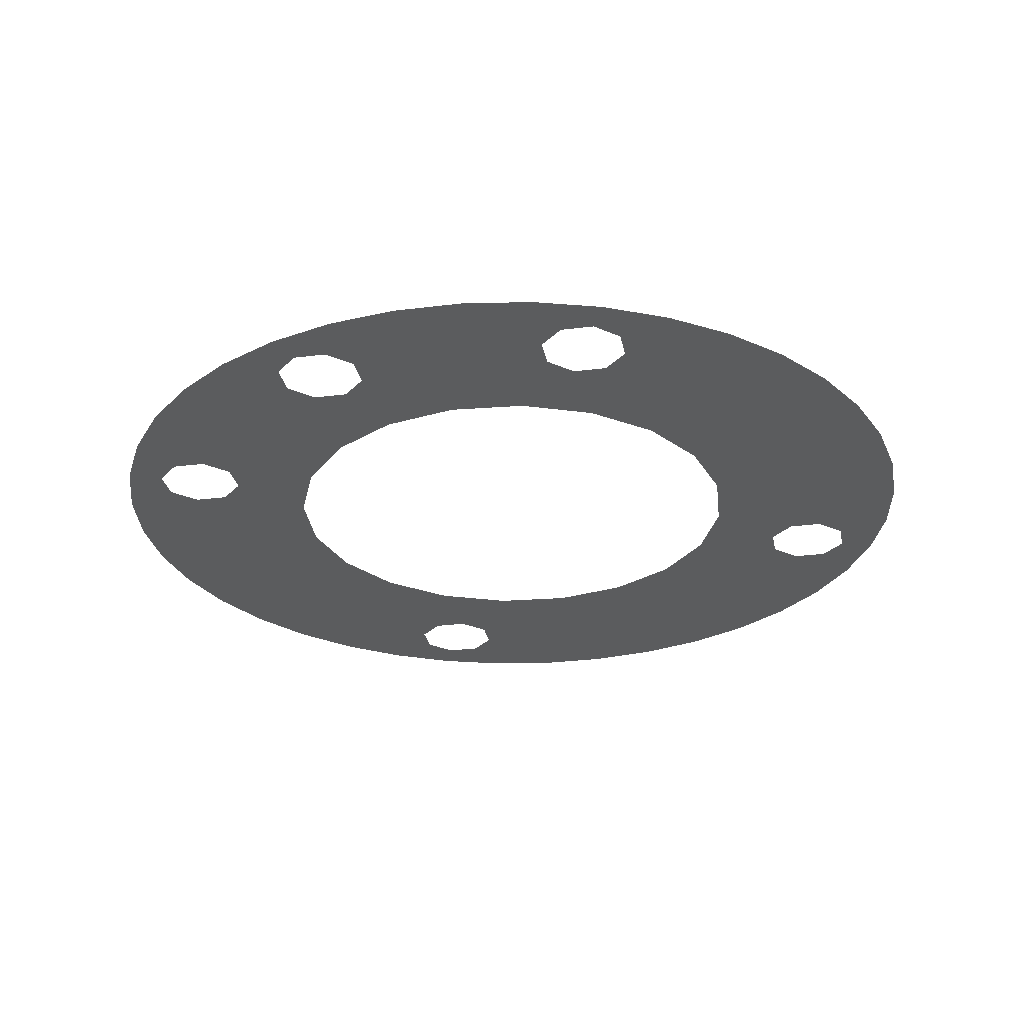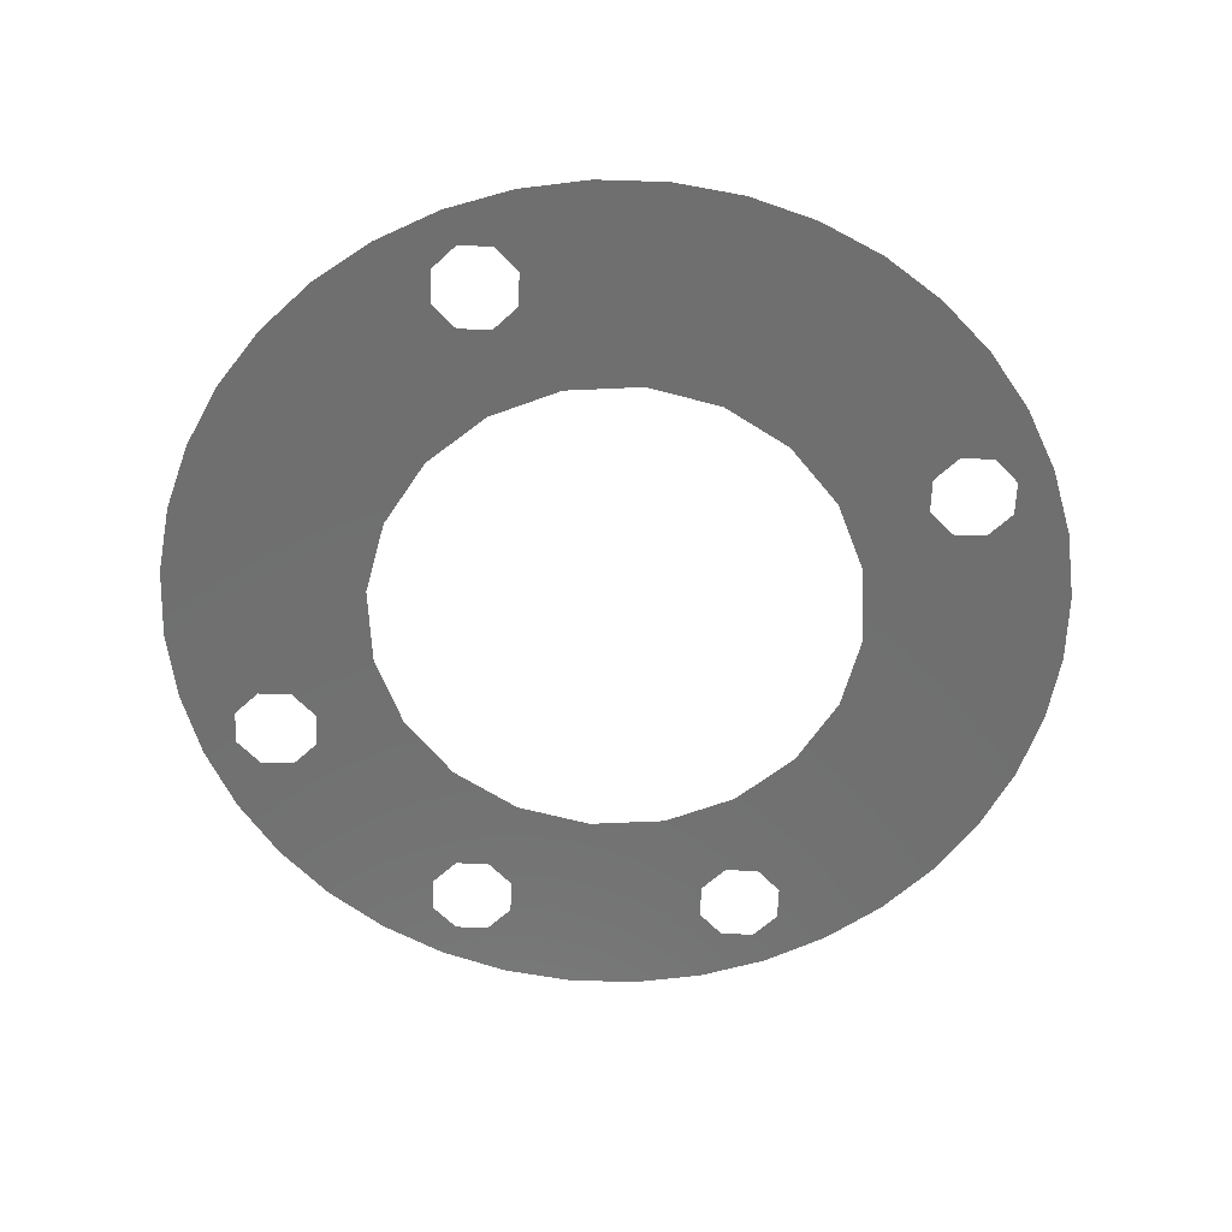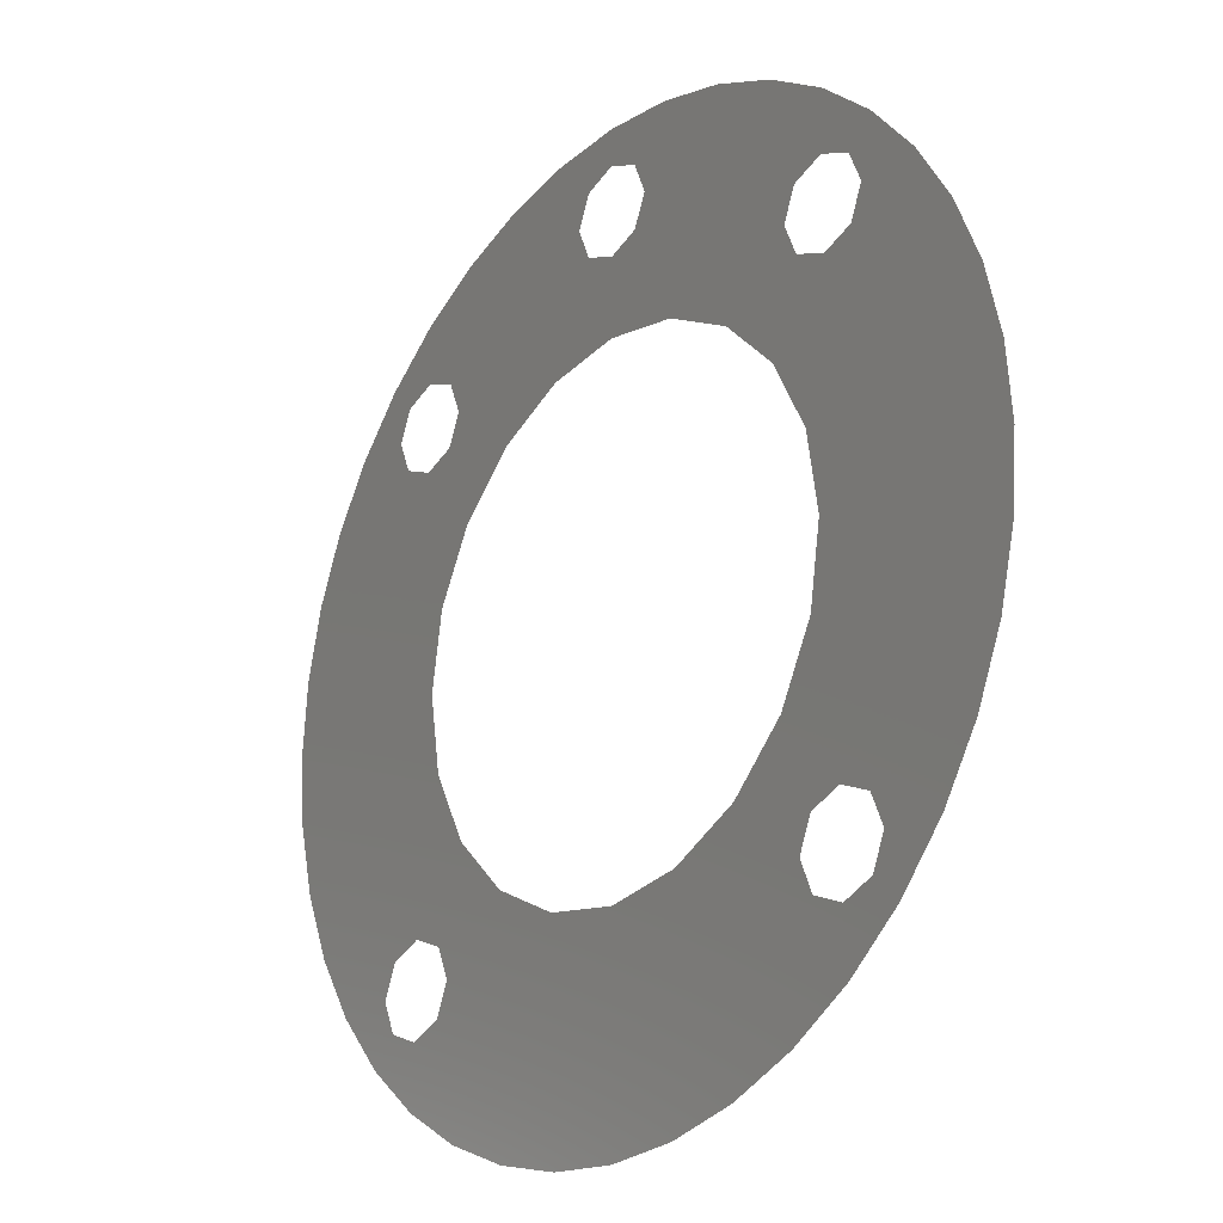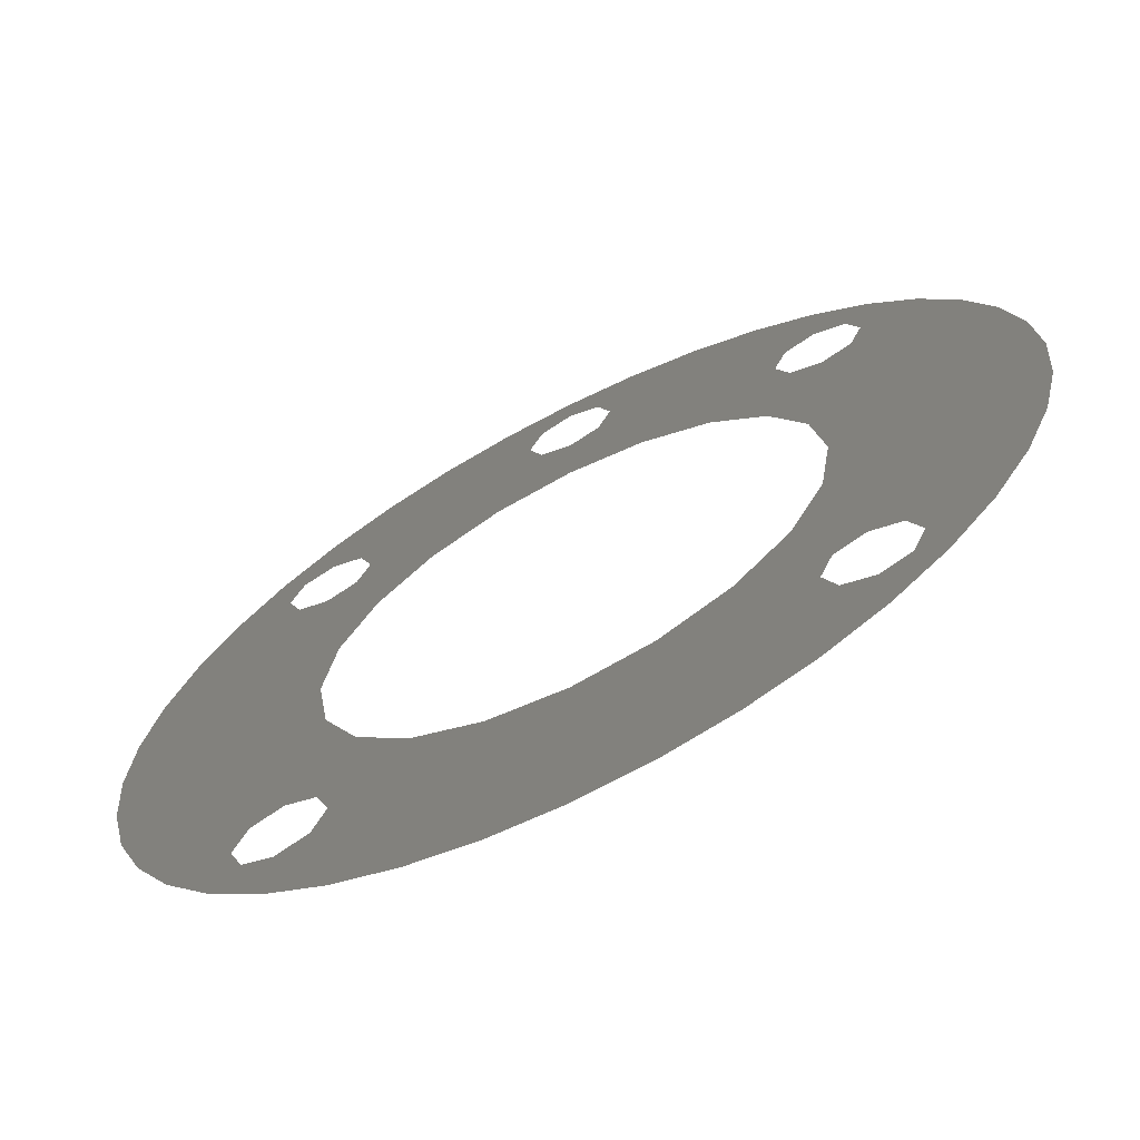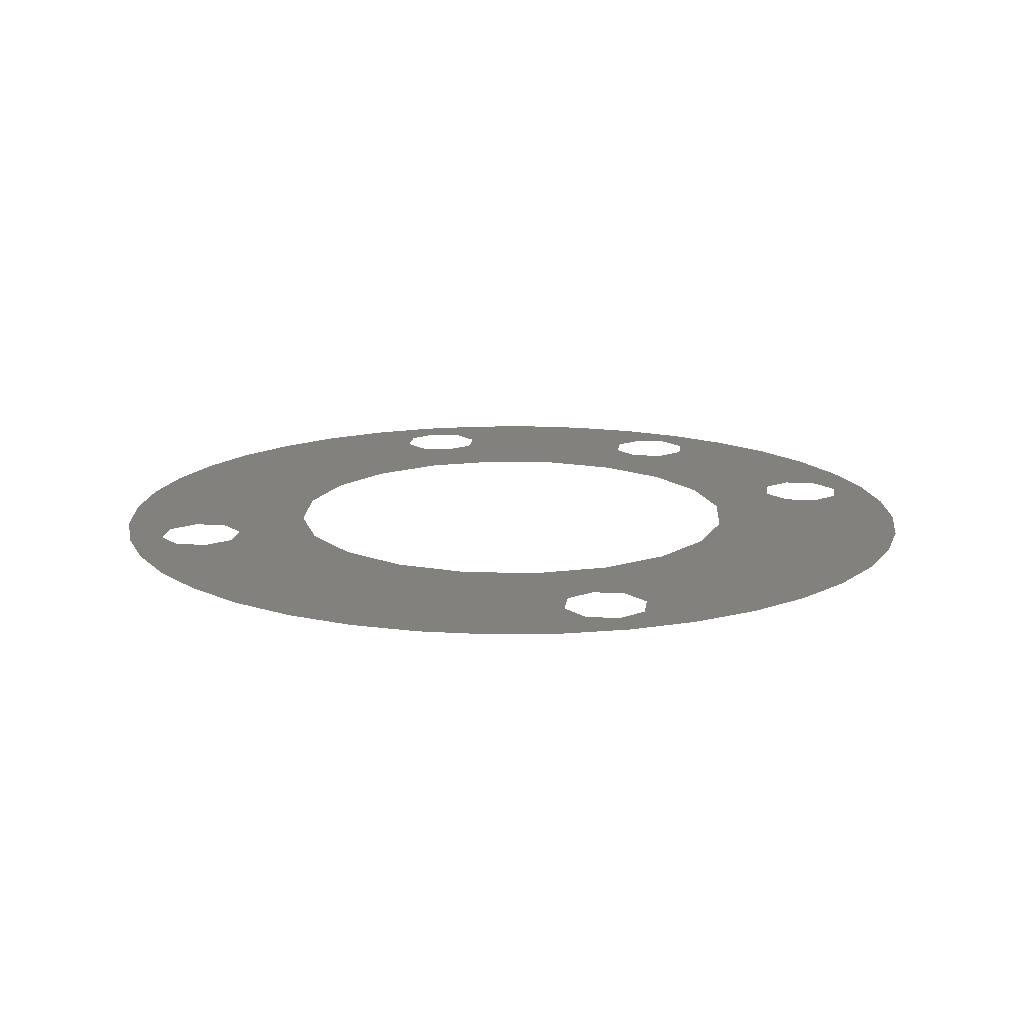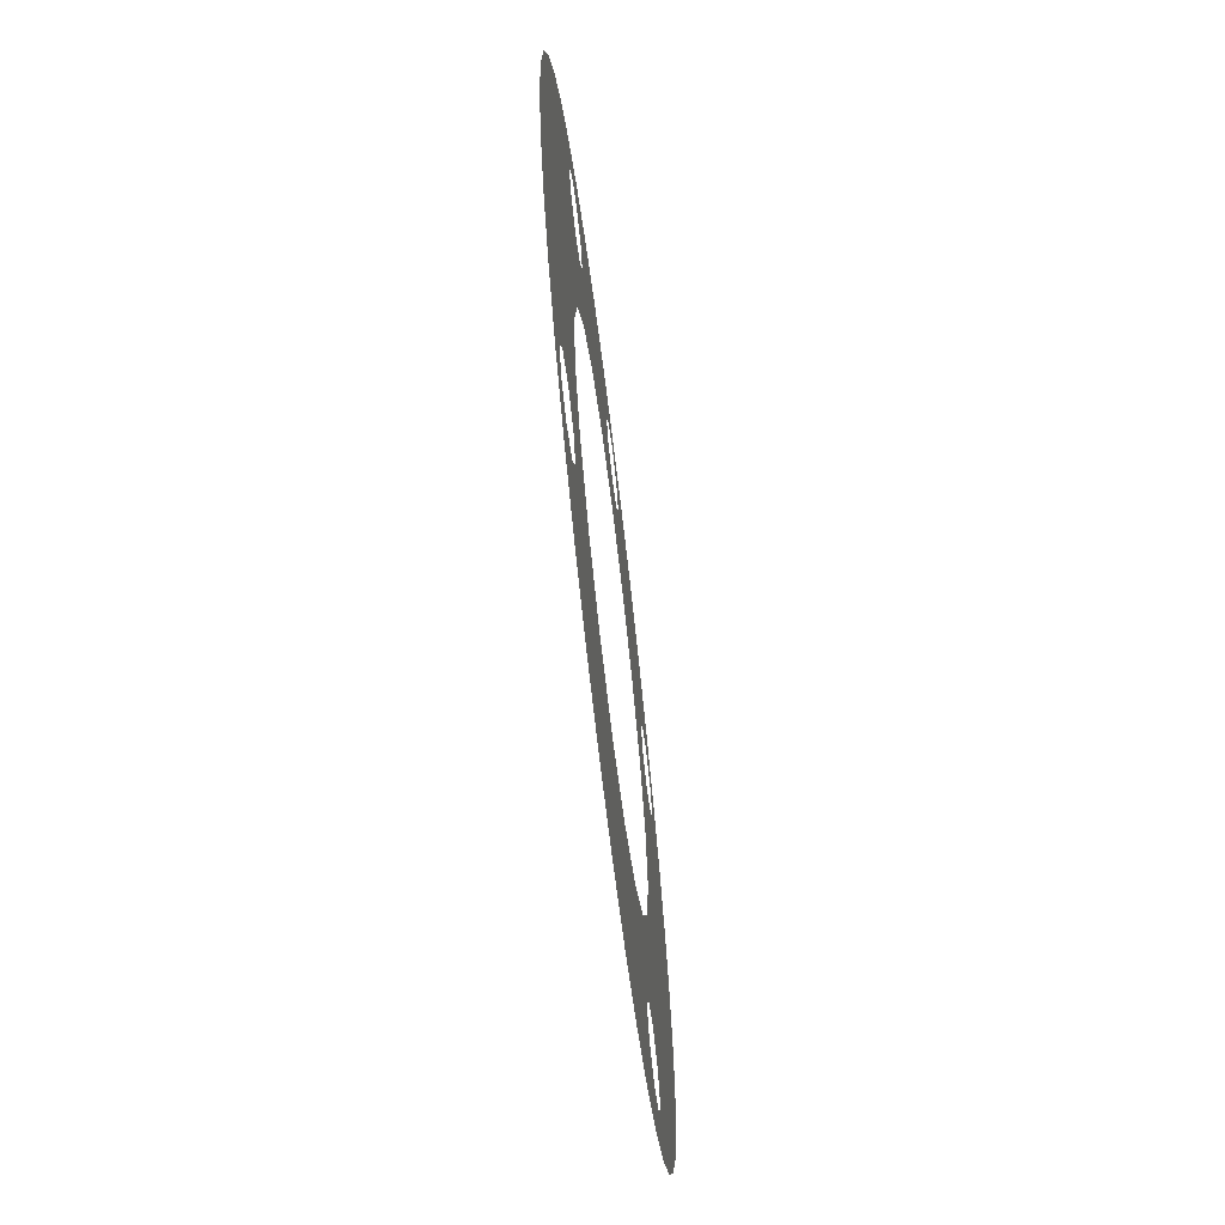
<metadata>
{"format":"stl","ext":"stl","renderer":"f3d","projection":"perspective","resolution":1024,"background":"white","views":[{"elev":-27.8,"azim":33.4,"up":"+Y"},{"elev":-61.3,"azim":155.7,"up":"+Y"},{"elev":-22.1,"azim":51.0,"up":"+Z"},{"elev":-68.1,"azim":-152.8,"up":"+Z"},{"elev":15.5,"azim":-150.1,"up":"+Y"},{"elev":-68.4,"azim":-83.1,"up":"+Z"}]}
</metadata>
<code>
# stl→obj: 177 verts, 264 faces
v 18.5 -207.4 1359
v 13.56 -207.4 1359
v 14 -207.4 1355
v 17.94 -207.4 1356
v 30.1 -207.4 1364
v 30.48 -207.4 1369
v 25.68 -207.4 1369
v 25.49 -207.4 1365
v -19.8 -207.4 1354
v -21.93 -207.4 1355
v -24.65 -207.4 1351
v -20.68 -207.4 1352
v -23.31 -207.4 1358
v -27.15 -207.4 1355
v 10.33 -207.4 1390
v 7.938 -207.4 1388
v 11.96 -207.4 1386
v 12.79 -207.4 1388
v -12.71 -207.4 1351
v -14.68 -207.4 1352
v -15.56 -207.4 1349
v -14.16 -207.4 1347
v 2.929e-14 -207.4 1397
v 2.121 -207.4 1396
v 3.66 -207.4 1397
v -0.05962 -207.4 1398
v -15.56 -207.4 1389
v -13.07 -207.4 1388
v -10.09 -207.4 1390
v -12 -207.4 1392
v -4.767 -207.4 1339
v -4.274 -207.4 1344
v -7.959 -207.4 1345
v -9.417 -207.4 1340
v 14.68 -207.4 1387
v 15.56 -207.4 1389
v -19.8 -207.4 1389
v -17.68 -207.4 1390
v -17.91 -207.4 1394
v -21.55 -207.4 1391
v -13.99 -207.4 1355
v -9.853 -207.4 1351
v -9.854 -207.4 1356
v -20.54 -207.4 1375
v -20.86 -207.4 1370
v -16.77 -207.4 1369
v -15.94 -207.4 1374
v 24.65 -207.4 1387
v 21.55 -207.4 1391
v 19.8 -207.4 1389
v 20.68 -207.4 1387
v -24.66 -207.4 1387
v -20.68 -207.4 1387
v -5.239 -207.4 1348
v -5.18 -207.4 1353
v 7.96 -207.4 1345
v 11.37 -207.4 1346
v 9.639 -207.4 1351
v 5.266 -207.4 1349
v -11.44 -207.4 1346
v -17.91 -207.4 1345
v -13.83 -207.4 1342
v 17.91 -207.4 1394
v 17.68 -207.4 1390
v 20.74 -207.4 1364
v 15.94 -207.4 1364
v 4.768 -207.4 1339
v 9.418 -207.4 1340
v 4.405 -207.4 1344
v -0.0003793 -207.4 1386
v 2.965e-14 -207.4 1391
v -2.121 -207.4 1392
v -4.029 -207.4 1389
v 5.18 -207.4 1385
v 9.854 -207.4 1383
v 0.005681 -207.4 1348
v 0.0003793 -207.4 1352
v 13.83 -207.4 1396
v 13.21 -207.4 1393
v 17.68 -207.4 1355
v 19.8 -207.4 1354
v 21.93 -207.4 1355
v 0.0006895 -207.4 1339
v 0.0005809 -207.4 1344
v -24.43 -207.4 1361
v -25.46 -207.4 1365
v -30.1 -207.4 1364
v -28.98 -207.4 1360
v -25.68 -207.4 1369
v -30.48 -207.4 1369
v -3 -207.4 1394
v -4.959 -207.4 1393
v 23.3 -207.4 1381
v 24.43 -207.4 1377
v 28.98 -207.4 1379
v 27.15 -207.4 1383
v 25.48 -207.4 1374
v 30.1 -207.4 1374
v -13.56 -207.4 1379
v -18.33 -207.4 1379
v 5.181 -207.4 1353
v -18.46 -207.4 1360
v -17.94 -207.4 1357
v -13.56 -207.4 1359
v -14.51 -207.4 1383
v -18.08 -207.4 1382
v 14.16 -207.4 1347
v 12.68 -207.4 1351
v -24.43 -207.4 1377
v -28.98 -207.4 1379
v -30.1 -207.4 1374
v -25.46 -207.4 1373
v 15.56 -207.4 1349
v 17.91 -207.4 1345
v 17.68 -207.4 1349
v 4.04 -207.4 1389
v -7.91 -207.4 1394
v -3.828 -207.4 1397
v -8.574 -207.4 1396
v -20.63 -207.4 1364
v 12.12 -207.4 1392
v 7.981 -207.4 1394
v 7.334 -207.4 1391
v 23.32 -207.4 1358
v 24.43 -207.4 1361
v 18.33 -207.4 1379
v 20.57 -207.4 1375
v -15.56 -207.4 1354
v -15.94 -207.4 1364
v 4.767 -207.4 1399
v -0.0006895 -207.4 1400
v -7.264 -207.4 1391
v -4.768 -207.4 1399
v -9.418 -207.4 1398
v -27.15 -207.4 1383
v -23.19 -207.4 1381
v -21.97 -207.4 1383
v -19.8 -207.4 1349
v -21.55 -207.4 1348
v -17.68 -207.4 1349
v -5.181 -207.4 1385
v -8.026 -207.4 1388
v -12.07 -207.4 1386
v -9.855 -207.4 1383
v 18.07 -207.4 1382
v 21.94 -207.4 1383
v 19.8 -207.4 1385
v 17.68 -207.4 1384
v -17.68 -207.4 1355
v 4.869 -207.4 1393
v 21.55 -207.4 1348
v 19.8 -207.4 1349
v 9.855 -207.4 1356
v -14.68 -207.4 1387
v -15.56 -207.4 1385
v -17.68 -207.4 1384
v 14.68 -207.4 1352
v -13.39 -207.4 1393
v -2.121 -207.4 1396
v 3 -207.4 1394
v 2.121 -207.4 1392
v 16.77 -207.4 1369
v 20.88 -207.4 1370
v 9.417 -207.4 1398
v 8.255 -207.4 1396
v 15.56 -207.4 1354
v -13.84 -207.4 1396
v 15.56 -207.4 1385
v 14.45 -207.4 1383
v 28.98 -207.4 1360
v 27.15 -207.4 1355
v 24.66 -207.4 1351
v 13.84 -207.4 1342
v 20.68 -207.4 1352
v -19.8 -207.4 1385
v 13.56 -207.4 1379
v 15.94 -207.4 1374
f 1 2 3
f 1 3 4
f 5 6 7
f 5 7 8
f 9 10 11
f 9 11 12
f 11 10 13
f 11 13 14
f 15 16 17
f 15 17 18
f 19 20 21
f 19 21 22
f 23 24 25
f 23 25 26
f 27 28 29
f 27 29 30
f 31 32 33
f 31 33 34
f 17 35 36
f 17 36 18
f 37 38 39
f 37 39 40
f 41 19 42
f 41 42 43
f 44 45 46
f 44 46 47
f 48 49 50
f 48 50 51
f 37 40 52
f 37 52 53
f 43 42 54
f 43 54 55
f 56 57 58
f 56 58 59
f 60 22 61
f 60 61 62
f 50 49 63
f 50 63 64
f 2 1 65
f 2 65 66
f 67 68 56
f 67 56 69
f 70 71 72
f 70 72 73
f 17 16 74
f 17 74 75
f 54 76 77
f 54 77 55
f 64 63 78
f 64 78 79
f 4 80 81
f 4 81 82
f 31 83 84
f 31 84 32
f 84 69 59
f 84 59 76
f 84 76 54
f 84 54 32
f 85 86 87
f 85 87 88
f 87 86 89
f 87 89 90
f 72 91 92
f 72 92 73
f 93 94 95
f 93 95 96
f 94 97 98
f 94 98 95
f 99 100 44
f 99 44 47
f 67 69 84
f 67 84 83
f 77 76 59
f 77 59 101
f 102 103 41
f 102 41 104
f 105 106 100
f 105 100 99
f 57 107 108
f 57 108 58
f 109 110 111
f 109 111 112
f 113 107 114
f 113 114 115
f 7 6 98
f 7 98 97
f 70 74 16
f 70 16 116
f 117 92 118
f 117 118 119
f 89 86 120
f 89 120 45
f 121 122 123
f 121 123 15
f 1 124 125
f 1 125 65
f 94 93 126
f 94 126 127
f 19 22 60
f 19 60 42
f 20 19 41
f 20 41 128
f 120 102 104
f 120 104 129
f 79 121 36
f 79 36 64
f 25 130 131
f 25 131 26
f 117 30 29
f 117 29 132
f 118 133 134
f 118 134 119
f 33 54 42
f 33 42 60
f 117 132 73
f 117 73 92
f 15 123 116
f 15 116 16
f 36 121 15
f 36 15 18
f 52 135 136
f 52 136 137
f 111 90 89
f 111 89 112
f 88 14 13
f 88 13 85
f 138 139 61
f 138 61 140
f 141 142 143
f 141 143 144
f 145 146 147
f 145 147 148
f 109 44 100
f 109 100 136
f 29 142 73
f 29 73 132
f 143 105 99
f 143 99 144
f 131 133 118
f 131 118 26
f 21 140 61
f 21 61 22
f 9 149 103
f 9 103 10
f 122 150 116
f 122 116 123
f 114 151 152
f 114 152 115
f 153 101 59
f 153 59 58
f 105 143 154
f 105 154 155
f 73 142 141
f 73 141 70
f 58 108 3
f 58 3 153
f 156 106 105
f 156 105 155
f 103 102 13
f 103 13 10
f 108 107 113
f 108 113 157
f 30 158 38
f 30 38 27
f 118 159 23
f 118 23 26
f 158 30 117
f 158 117 119
f 89 45 44
f 89 44 112
f 124 1 4
f 124 4 82
f 116 150 160
f 116 160 161
f 162 66 65
f 162 65 163
f 164 130 25
f 164 25 165
f 150 25 24
f 150 24 160
f 80 4 3
f 80 3 166
f 38 158 167
f 38 167 39
f 93 146 145
f 93 145 126
f 148 168 169
f 148 169 145
f 48 146 93
f 48 93 96
f 159 118 92
f 159 92 91
f 170 125 124
f 170 124 171
f 172 171 124
f 172 124 82
f 114 107 57
f 114 57 173
f 70 116 161
f 70 161 71
f 106 137 136
f 106 136 100
f 157 166 3
f 157 3 108
f 85 13 102
f 85 102 120
f 81 174 172
f 81 172 82
f 119 134 167
f 119 167 158
f 48 51 147
f 48 147 146
f 106 156 175
f 106 175 137
f 52 137 175
f 52 175 53
f 143 142 29
f 143 29 28
f 110 109 136
f 110 136 135
f 25 150 122
f 25 122 165
f 165 122 121
f 165 121 79
f 17 75 176
f 17 176 169
f 35 17 169
f 35 169 168
f 11 139 138
f 11 138 12
f 126 145 169
f 126 169 176
f 152 151 172
f 152 172 174
f 79 78 164
f 79 164 165
f 127 177 162
f 127 162 163
f 127 126 176
f 127 176 177
f 7 97 127
f 7 127 163
f 7 163 65
f 7 65 8
f 5 8 125
f 5 125 170
f 46 45 120
f 46 120 129
f 68 173 57
f 68 57 56
f 34 33 60
f 34 60 62
f 149 128 41
f 149 41 103
f 27 154 143
f 27 143 28
f 56 59 69
f 41 43 104
f 94 127 97
f 109 112 44
f 120 86 85
f 3 2 153
f 54 33 32
f 8 65 125

</code>
